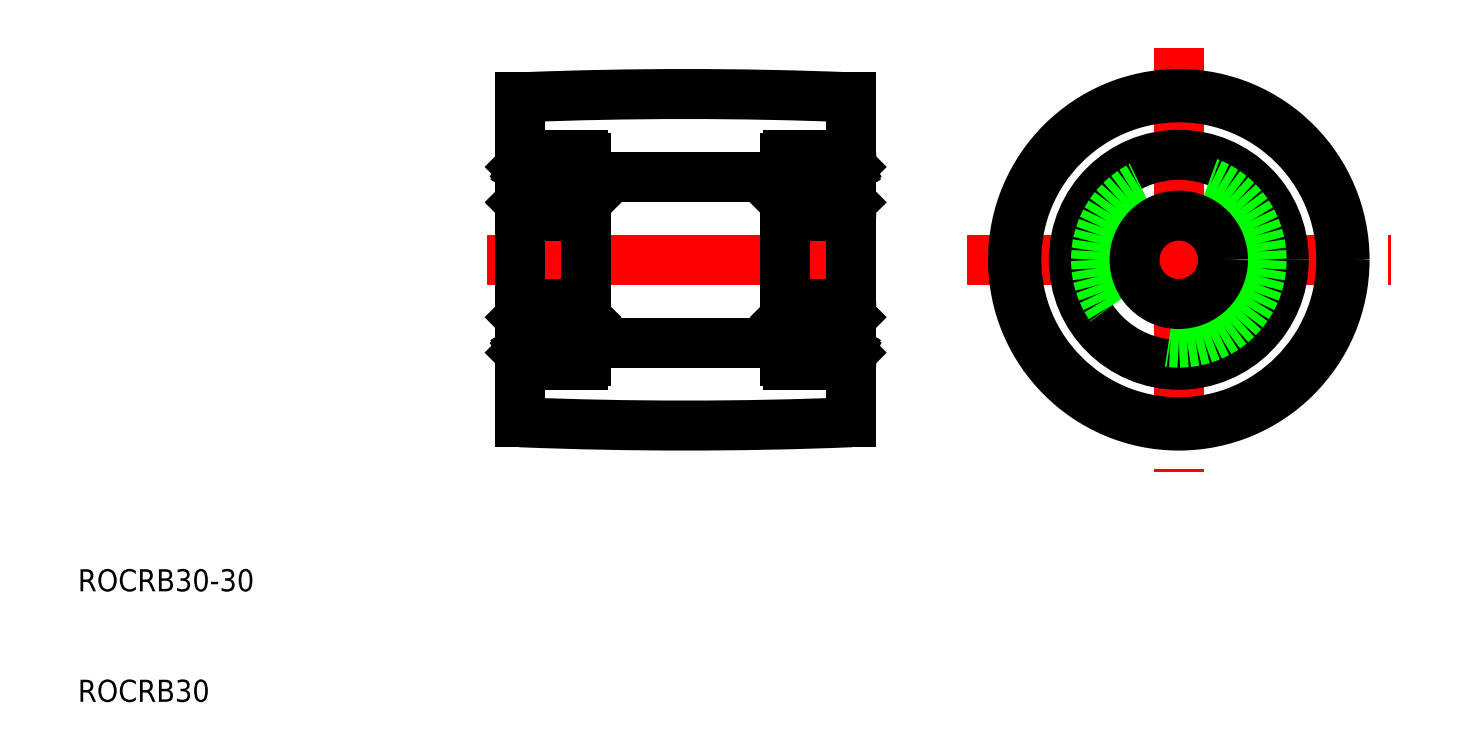
<metadata>
{"format":"dxf","ext":"dxf","renderer":"ezdxf+matplotlib","layout":"modelspace","background":"white","min_lineweight":24,"dpi":150}
</metadata>
<code>
0
SECTION
2
ENTITIES
0
LINE
8
CENTER
10
47
20
50
30
0
11
83
21
50
31
0
0
ARC
8
0
10
65
20
-310.1
30
0
40
375.1
50
87.71
51
92.29
0
ARC
8
0
10
65
20
410.1
30
0
40
375.1
50
267.7
51
272.3
0
LINE
8
0
10
50
20
50
30
0
11
50
21
64.7
31
0
0
TEXT
8
0
10
10
20
10
30
0
40
2
1
ROCRB30
0
TEXT
8
0
10
10
20
20
30
0
40
2
1
ROCRB30-30
0
LINE
8
0
10
74
20
42.5
30
0
11
56
21
42.5
31
0
0
LINE
8
0
10
50
20
50
30
0
11
50
21
35.3
31
0
0
LINE
8
0
10
74
20
57.5
30
0
11
56
21
57.5
31
0
0
LINE
8
0
10
80
20
64.7
30
0
11
80
21
50
31
0
0
LINE
8
0
10
80
20
35.3
30
0
11
80
21
50
31
0
0
ARC
8
0
10
55.7
20
59.2
30
0
40
0.3
50
0
51
90
0
ARC
8
0
10
50.3
20
59.2
30
0
40
0.3
50
90
51
180
0
LINE
8
0
10
50.3
20
59.5
30
0
11
55.7
21
59.5
31
0
0
LINE
8
0
10
55.9
20
58.3
30
0
11
55.64
21
58.3
31
0
0
LINE
8
0
10
56
20
58.4
30
0
11
55.9
21
58.3
31
0
0
ARC
8
0
10
55.52
20
58.23
30
0
40
0.1422
50
300
51
30.01
0
LINE
8
0
10
56
20
56.9
30
0
11
56
21
56.9
31
0
0
LINE
8
0
10
55.4
20
58.16
30
0
11
55.52
21
58.23
31
0
0
LINE
8
0
10
55.47
20
58.03
30
0
11
55.4
21
58.16
31
0
0
ARC
8
0
10
55.25
20
58.34
30
0
40
0.1767
50
30
51
180
0
ARC
8
0
10
55.25
20
58.34
30
0
40
0.3189
50
30
51
180
0
LINE
8
0
10
55.52
20
58.23
30
0
11
55.41
21
58.42
31
0
0
LINE
8
0
10
55.08
20
57.75
30
0
11
55.36
21
57.47
31
0
0
LINE
8
0
10
54.93
20
57.69
30
0
11
55.22
21
57.41
31
0
0
LINE
8
0
10
54.93
20
57.85
30
0
11
54.83
21
57.75
31
0
0
LINE
8
0
10
55.08
20
58.34
30
0
11
55.08
21
57.75
31
0
0
LINE
8
0
10
54.93
20
58.34
30
0
11
54.93
21
57.69
31
0
0
LINE
8
0
10
55.59
20
58.11
30
0
11
55.47
21
58.03
31
0
0
LINE
8
0
10
55.64
20
58.3
30
0
11
55.53
21
58.5
31
0
0
LINE
8
0
10
56
20
55.2
30
0
11
55.9
21
55.3
31
0
0
LINE
8
0
10
55
20
55.64
30
0
11
55.22
21
55.64
31
0
0
LINE
8
0
10
54.93
20
55.3
30
0
11
54.93
21
55.65
31
0
0
LINE
8
0
10
55.22
20
55.5
30
0
11
55
21
55.5
31
0
0
LINE
8
0
10
55
20
55.5
30
0
11
55
21
55.64
31
0
0
ARC
8
0
10
55.22
20
55.64
30
0
40
0.1422
50
270
51
360
0
LINE
8
0
10
54.93
20
55.65
30
0
11
54.83
21
55.75
31
0
0
LINE
8
0
10
55.9
20
55.3
30
0
11
54.93
21
55.3
31
0
0
LINE
8
0
10
55.36
20
57.47
30
0
11
55.36
21
55.64
31
0
0
LINE
8
0
10
55.22
20
55.64
30
0
11
55.22
21
57.41
31
0
0
CIRCLE
8
0
10
53
20
56.75
30
0
40
1.4
0
LINE
8
0
10
54.83
20
57.75
30
0
11
53.98
21
57.75
31
0
0
LINE
8
0
10
54.83
20
55.75
30
0
11
53.98
21
55.75
31
0
0
LINE
8
0
10
56
20
54.6
30
0
11
56
21
54.6
31
0
0
ARC
8
0
10
55.7
20
54.3
30
0
40
0.3
50
270
51
0
0
LINE
8
0
10
50.53
20
58.03
30
0
11
50.6
21
58.16
31
0
0
ARC
8
0
10
50.75
20
58.34
30
0
40
0.1767
50
0
51
150
0
LINE
8
0
10
50
20
58.4
30
0
11
50.1
21
58.3
31
0
0
LINE
8
0
10
50.1
20
58.3
30
0
11
50.36
21
58.3
31
0
0
LINE
8
0
10
50.36
20
58.3
30
0
11
50.47
21
58.5
31
0
0
ARC
8
0
10
50.48
20
58.23
30
0
40
0.1422
50
150
51
240
0
LINE
8
0
10
50.41
20
58.11
30
0
11
50.53
21
58.03
31
0
0
LINE
8
0
10
50.6
20
58.16
30
0
11
50.48
21
58.23
31
0
0
ARC
8
0
10
50.75
20
58.34
30
0
40
0.3189
50
0
51
150
0
LINE
8
0
10
50.48
20
58.23
30
0
11
50.59
21
58.42
31
0
0
LINE
8
0
10
51.07
20
57.69
30
0
11
50.78
21
57.41
31
0
0
LINE
8
0
10
50.92
20
57.75
30
0
11
50.64
21
57.47
31
0
0
LINE
8
0
10
51.07
20
57.85
30
0
11
51.17
21
57.75
31
0
0
LINE
8
0
10
51.07
20
58.34
30
0
11
51.07
21
57.69
31
0
0
LINE
8
0
10
50.92
20
58.34
30
0
11
50.92
21
57.75
31
0
0
ARC
8
0
10
50.78
20
55.64
30
0
40
0.1422
50
180
51
270
0
LINE
8
0
10
51
20
55.5
30
0
11
51
21
55.64
31
0
0
LINE
8
0
10
50.78
20
55.5
30
0
11
51
21
55.5
31
0
0
LINE
8
0
10
51.07
20
55.3
30
0
11
51.07
21
55.65
31
0
0
LINE
8
0
10
51.07
20
55.65
30
0
11
51.17
21
55.75
31
0
0
LINE
8
0
10
51
20
55.64
30
0
11
50.78
21
55.64
31
0
0
LINE
8
0
10
50
20
55.2
30
0
11
50.1
21
55.3
31
0
0
LINE
8
0
10
50.1
20
55.3
30
0
11
51.07
21
55.3
31
0
0
LINE
8
0
10
50.78
20
55.64
30
0
11
50.78
21
57.41
31
0
0
LINE
8
0
10
50.64
20
57.47
30
0
11
50.64
21
55.64
31
0
0
ARC
8
0
10
50.3
20
54.3
30
0
40
0.3
50
180
51
270
0
LINE
8
0
10
55.7
20
54
30
0
11
50.3
21
54
31
0
0
LINE
8
0
10
51.17
20
55.75
30
0
11
52.02
21
55.75
31
0
0
LINE
8
0
10
51.17
20
57.75
30
0
11
52.02
21
57.75
31
0
0
ARC
8
0
10
55.7
20
45.7
30
0
40
0.3
50
0
51
90
0
LINE
8
0
10
56
20
44.8
30
0
11
55.9
21
44.7
31
0
0
LINE
8
0
10
55.22
20
44.5
30
0
11
55
21
44.5
31
0
0
LINE
8
0
10
55.9
20
44.7
30
0
11
54.93
21
44.7
31
0
0
LINE
8
0
10
55
20
44.36
30
0
11
55.22
21
44.36
31
0
0
LINE
8
0
10
54.93
20
44.35
30
0
11
54.83
21
44.25
31
0
0
LINE
8
0
10
55.22
20
44.36
30
0
11
55.22
21
42.59
31
0
0
LINE
8
0
10
55.36
20
42.53
30
0
11
55.36
21
44.36
31
0
0
ARC
8
0
10
55.22
20
44.36
30
0
40
0.1422
50
5e-05
51
90
0
LINE
8
0
10
55
20
44.5
30
0
11
55
21
44.36
31
0
0
LINE
8
0
10
54.93
20
44.7
30
0
11
54.93
21
44.35
31
0
0
LINE
8
0
10
54.83
20
44.25
30
0
11
53.98
21
44.25
31
0
0
ARC
8
0
10
50.3
20
45.7
30
0
40
0.3
50
90
51
180
0
LINE
8
0
10
50.78
20
44.5
30
0
11
51
21
44.5
31
0
0
LINE
8
0
10
50
20
44.8
30
0
11
50.1
21
44.7
31
0
0
LINE
8
0
10
50.1
20
44.7
30
0
11
51.07
21
44.7
31
0
0
LINE
8
0
10
51
20
44.36
30
0
11
50.78
21
44.36
31
0
0
LINE
8
0
10
51.07
20
44.35
30
0
11
51.17
21
44.25
31
0
0
LINE
8
0
10
50.64
20
42.53
30
0
11
50.64
21
44.36
31
0
0
LINE
8
0
10
50.78
20
44.36
30
0
11
50.78
21
42.59
31
0
0
LINE
8
0
10
51.07
20
44.7
30
0
11
51.07
21
44.35
31
0
0
LINE
8
0
10
51
20
44.5
30
0
11
51
21
44.36
31
0
0
ARC
8
0
10
50.78
20
44.36
30
0
40
0.1422
50
90
51
180
0
LINE
8
0
10
55.7
20
46
30
0
11
50.3
21
46
31
0
0
LINE
8
0
10
51.17
20
44.25
30
0
11
52.02
21
44.25
31
0
0
ARC
8
0
10
55.52
20
41.77
30
0
40
0.1422
50
330
51
60
0
LINE
8
0
10
56
20
41.6
30
0
11
55.9
21
41.7
31
0
0
LINE
8
0
10
55.9
20
41.7
30
0
11
55.64
21
41.7
31
0
0
ARC
8
0
10
55.7
20
40.8
30
0
40
0.3
50
270
51
0
0
LINE
8
0
10
54.93
20
41.66
30
0
11
54.93
21
42.31
31
0
0
LINE
8
0
10
55.08
20
41.66
30
0
11
55.08
21
42.25
31
0
0
LINE
8
0
10
55.52
20
41.77
30
0
11
55.41
21
41.58
31
0
0
ARC
8
0
10
55.25
20
41.66
30
0
40
0.1767
50
180
51
330
0
LINE
8
0
10
55.47
20
41.97
30
0
11
55.4
21
41.84
31
0
0
LINE
8
0
10
55.4
20
41.84
30
0
11
55.52
21
41.77
31
0
0
LINE
8
0
10
54.93
20
42.15
30
0
11
54.83
21
42.25
31
0
0
ARC
8
0
10
55.25
20
41.66
30
0
40
0.3189
50
180
51
330
0
LINE
8
0
10
55.64
20
41.7
30
0
11
55.53
21
41.5
31
0
0
LINE
8
0
10
55.59
20
41.89
30
0
11
55.47
21
41.97
31
0
0
LINE
8
0
10
54.83
20
42.25
30
0
11
53.98
21
42.25
31
0
0
LINE
8
0
10
50.92
20
41.66
30
0
11
50.92
21
42.25
31
0
0
LINE
8
0
10
51.07
20
41.66
30
0
11
51.07
21
42.31
31
0
0
ARC
8
0
10
50.75
20
41.66
30
0
40
0.1767
50
210
51
0
0
LINE
8
0
10
51.07
20
42.15
30
0
11
51.17
21
42.25
31
0
0
LINE
8
0
10
50.53
20
41.97
30
0
11
50.6
21
41.84
31
0
0
ARC
8
0
10
50.48
20
41.77
30
0
40
0.1422
50
120
51
210
0
LINE
8
0
10
50.36
20
41.7
30
0
11
50.47
21
41.5
31
0
0
LINE
8
0
10
50.1
20
41.7
30
0
11
50.36
21
41.7
31
0
0
LINE
8
0
10
50
20
41.6
30
0
11
50.1
21
41.7
31
0
0
LINE
8
0
10
50.48
20
41.77
30
0
11
50.59
21
41.58
31
0
0
LINE
8
0
10
50.6
20
41.84
30
0
11
50.48
21
41.77
31
0
0
LINE
8
0
10
50.41
20
41.89
30
0
11
50.53
21
41.97
31
0
0
ARC
8
0
10
50.3
20
40.8
30
0
40
0.3
50
180
51
270
0
ARC
8
0
10
50.75
20
41.66
30
0
40
0.3189
50
210
51
0
0
LINE
8
0
10
50.3
20
40.5
30
0
11
55.7
21
40.5
31
0
0
LINE
8
0
10
51.17
20
42.25
30
0
11
52.02
21
42.25
31
0
0
LINE
8
0
10
56
20
40.8
30
0
11
56
21
50
31
0
0
LINE
8
0
10
50
20
40.8
30
0
11
50
21
50
31
0
0
CIRCLE
8
0
10
53
20
43.25
30
0
40
1.4
0
LINE
8
0
10
50.92
20
42.25
30
0
11
50.64
21
42.53
31
0
0
LINE
8
0
10
51.07
20
42.31
30
0
11
50.78
21
42.59
31
0
0
LINE
8
0
10
54.93
20
42.31
30
0
11
55.22
21
42.59
31
0
0
LINE
8
0
10
55.08
20
42.25
30
0
11
55.36
21
42.53
31
0
0
LINE
8
0
10
56
20
59.2
30
0
11
56
21
50
31
0
0
LINE
8
0
10
50
20
59.2
30
0
11
50
21
50
31
0
0
LINE
8
CENTER
10
90.43
20
50
30
0
11
128.8
21
50
31
0
0
LINE
8
CENTER
10
109.6
20
69.19
30
0
11
109.6
21
30.81
31
0
0
CIRCLE
8
0
10
109.6
20
50
30
0
40
15
0
CIRCLE
8
0
10
109.6
20
50
30
0
40
14.7
0
CIRCLE
8
0
10
109.6
20
50
30
0
40
9.5
0
CIRCLE
8
0
10
109.6
20
50
30
0
40
7.5
0
CIRCLE
8
0
10
109.6
20
50
30
0
40
4
0
LINE
8
0
10
80
20
59.2
30
0
11
80
21
50
31
0
0
LINE
8
0
10
74
20
59.2
30
0
11
74
21
50
31
0
0
LINE
8
0
10
74.92
20
42.25
30
0
11
74.64
21
42.53
31
0
0
LINE
8
0
10
75.07
20
42.31
30
0
11
74.78
21
42.59
31
0
0
LINE
8
0
10
78.93
20
42.31
30
0
11
79.22
21
42.59
31
0
0
LINE
8
0
10
79.08
20
42.25
30
0
11
79.36
21
42.53
31
0
0
CIRCLE
8
0
10
77
20
43.25
30
0
40
1.4
0
LINE
8
0
10
80
20
40.8
30
0
11
80
21
50
31
0
0
LINE
8
0
10
74
20
40.8
30
0
11
74
21
50
31
0
0
LINE
8
0
10
78.83
20
42.25
30
0
11
77.98
21
42.25
31
0
0
LINE
8
0
10
79.7
20
40.5
30
0
11
74.3
21
40.5
31
0
0
ARC
8
0
10
79.25
20
41.66
30
0
40
0.3189
50
180
51
330
0
ARC
8
0
10
79.7
20
40.8
30
0
40
0.3
50
270
51
360
0
LINE
8
0
10
79.59
20
41.89
30
0
11
79.47
21
41.97
31
0
0
LINE
8
0
10
79.4
20
41.84
30
0
11
79.52
21
41.77
31
0
0
LINE
8
0
10
79.52
20
41.77
30
0
11
79.41
21
41.58
31
0
0
LINE
8
0
10
80
20
41.6
30
0
11
79.9
21
41.7
31
0
0
LINE
8
0
10
79.9
20
41.7
30
0
11
79.64
21
41.7
31
0
0
LINE
8
0
10
79.64
20
41.7
30
0
11
79.53
21
41.5
31
0
0
ARC
8
0
10
79.52
20
41.77
30
0
40
0.1422
50
330
51
60
0
LINE
8
0
10
79.47
20
41.97
30
0
11
79.4
21
41.84
31
0
0
LINE
8
0
10
78.93
20
42.15
30
0
11
78.83
21
42.25
31
0
0
ARC
8
0
10
79.25
20
41.66
30
0
40
0.1767
50
180
51
330
0
LINE
8
0
10
78.93
20
41.66
30
0
11
78.93
21
42.31
31
0
0
LINE
8
0
10
79.08
20
41.66
30
0
11
79.08
21
42.25
31
0
0
LINE
8
0
10
75.17
20
42.25
30
0
11
76.02
21
42.25
31
0
0
LINE
8
0
10
74.41
20
41.89
30
0
11
74.53
21
41.97
31
0
0
LINE
8
0
10
74.36
20
41.7
30
0
11
74.47
21
41.5
31
0
0
ARC
8
0
10
74.75
20
41.66
30
0
40
0.3189
50
210
51
360
0
LINE
8
0
10
75.07
20
42.15
30
0
11
75.17
21
42.25
31
0
0
LINE
8
0
10
74.6
20
41.84
30
0
11
74.48
21
41.77
31
0
0
LINE
8
0
10
74.53
20
41.97
30
0
11
74.6
21
41.84
31
0
0
ARC
8
0
10
74.75
20
41.66
30
0
40
0.1767
50
210
51
360
0
LINE
8
0
10
74.48
20
41.77
30
0
11
74.59
21
41.58
31
0
0
LINE
8
0
10
74.92
20
41.66
30
0
11
74.92
21
42.25
31
0
0
LINE
8
0
10
75.07
20
41.66
30
0
11
75.07
21
42.31
31
0
0
ARC
8
0
10
74.3
20
40.8
30
0
40
0.3
50
180
51
270
0
LINE
8
0
10
74.1
20
41.7
30
0
11
74.36
21
41.7
31
0
0
LINE
8
0
10
74
20
41.6
30
0
11
74.1
21
41.7
31
0
0
ARC
8
0
10
74.48
20
41.77
30
0
40
0.1422
50
120
51
210
0
LINE
8
0
10
78.83
20
44.25
30
0
11
77.98
21
44.25
31
0
0
LINE
8
0
10
74.3
20
46
30
0
11
79.7
21
46
31
0
0
ARC
8
0
10
79.22
20
44.36
30
0
40
0.1422
50
5e-05
51
90
0
LINE
8
0
10
79
20
44.5
30
0
11
79
21
44.36
31
0
0
LINE
8
0
10
78.93
20
44.7
30
0
11
78.93
21
44.35
31
0
0
LINE
8
0
10
79.22
20
44.36
30
0
11
79.22
21
42.59
31
0
0
LINE
8
0
10
79.36
20
42.53
30
0
11
79.36
21
44.36
31
0
0
LINE
8
0
10
78.93
20
44.35
30
0
11
78.83
21
44.25
31
0
0
LINE
8
0
10
79
20
44.36
30
0
11
79.22
21
44.36
31
0
0
LINE
8
0
10
79.9
20
44.7
30
0
11
78.93
21
44.7
31
0
0
LINE
8
0
10
80
20
44.8
30
0
11
79.9
21
44.7
31
0
0
LINE
8
0
10
79.22
20
44.5
30
0
11
79
21
44.5
31
0
0
ARC
8
0
10
79.7
20
45.7
30
0
40
0.3
50
360
51
90
0
LINE
8
0
10
75.17
20
44.25
30
0
11
76.02
21
44.25
31
0
0
LINE
8
0
10
75.07
20
44.7
30
0
11
75.07
21
44.35
31
0
0
LINE
8
0
10
75
20
44.5
30
0
11
75
21
44.36
31
0
0
ARC
8
0
10
74.78
20
44.36
30
0
40
0.1422
50
90
51
180
0
LINE
8
0
10
74.64
20
42.53
30
0
11
74.64
21
44.36
31
0
0
LINE
8
0
10
74.78
20
44.36
30
0
11
74.78
21
42.59
31
0
0
LINE
8
0
10
75.07
20
44.35
30
0
11
75.17
21
44.25
31
0
0
LINE
8
0
10
75
20
44.36
30
0
11
74.78
21
44.36
31
0
0
LINE
8
0
10
74.1
20
44.7
30
0
11
75.07
21
44.7
31
0
0
LINE
8
0
10
74.78
20
44.5
30
0
11
75
21
44.5
31
0
0
LINE
8
0
10
74
20
44.8
30
0
11
74.1
21
44.7
31
0
0
ARC
8
0
10
74.3
20
45.7
30
0
40
0.3
50
90
51
180
0
LINE
8
0
10
78.83
20
57.75
30
0
11
77.98
21
57.75
31
0
0
LINE
8
0
10
78.83
20
55.75
30
0
11
77.98
21
55.75
31
0
0
LINE
8
0
10
74.3
20
54
30
0
11
79.7
21
54
31
0
0
ARC
8
0
10
79.7
20
54.3
30
0
40
0.3
50
270
51
360
0
LINE
8
0
10
79.36
20
57.47
30
0
11
79.36
21
55.64
31
0
0
LINE
8
0
10
79.22
20
55.64
30
0
11
79.22
21
57.41
31
0
0
LINE
8
0
10
79.9
20
55.3
30
0
11
78.93
21
55.3
31
0
0
LINE
8
0
10
80
20
55.2
30
0
11
79.9
21
55.3
31
0
0
LINE
8
0
10
79
20
55.64
30
0
11
79.22
21
55.64
31
0
0
LINE
8
0
10
78.93
20
55.65
30
0
11
78.83
21
55.75
31
0
0
LINE
8
0
10
78.93
20
55.3
30
0
11
78.93
21
55.65
31
0
0
LINE
8
0
10
79.22
20
55.5
30
0
11
79
21
55.5
31
0
0
LINE
8
0
10
79
20
55.5
30
0
11
79
21
55.64
31
0
0
ARC
8
0
10
79.22
20
55.64
30
0
40
0.1422
50
270
51
360
0
LINE
8
0
10
79.08
20
58.34
30
0
11
79.08
21
57.75
31
0
0
LINE
8
0
10
78.93
20
58.34
30
0
11
78.93
21
57.69
31
0
0
LINE
8
0
10
78.93
20
57.85
30
0
11
78.83
21
57.75
31
0
0
LINE
8
0
10
79.08
20
57.75
30
0
11
79.36
21
57.47
31
0
0
LINE
8
0
10
78.93
20
57.69
30
0
11
79.22
21
57.41
31
0
0
LINE
8
0
10
79.52
20
58.23
30
0
11
79.41
21
58.42
31
0
0
ARC
8
0
10
79.25
20
58.34
30
0
40
0.3189
50
30
51
180
0
LINE
8
0
10
79.4
20
58.16
30
0
11
79.52
21
58.23
31
0
0
LINE
8
0
10
79.59
20
58.11
30
0
11
79.47
21
58.03
31
0
0
ARC
8
0
10
79.52
20
58.23
30
0
40
0.1422
50
300
51
30.01
0
LINE
8
0
10
79.64
20
58.3
30
0
11
79.53
21
58.5
31
0
0
LINE
8
0
10
79.9
20
58.3
30
0
11
79.64
21
58.3
31
0
0
LINE
8
0
10
80
20
58.4
30
0
11
79.9
21
58.3
31
0
0
ARC
8
0
10
79.25
20
58.34
30
0
40
0.1767
50
30
51
180
0
LINE
8
0
10
79.47
20
58.03
30
0
11
79.4
21
58.16
31
0
0
ARC
8
0
10
74.3
20
54.3
30
0
40
0.3
50
180
51
270
0
LINE
8
0
10
74
20
54.6
30
0
11
74
21
54.6
31
0
0
LINE
8
0
10
75.17
20
55.75
30
0
11
76.02
21
55.75
31
0
0
LINE
8
0
10
75.17
20
57.75
30
0
11
76.02
21
57.75
31
0
0
CIRCLE
8
0
10
77
20
56.75
30
0
40
1.4
0
LINE
8
0
10
74.78
20
55.64
30
0
11
74.78
21
57.41
31
0
0
LINE
8
0
10
74.64
20
57.47
30
0
11
74.64
21
55.64
31
0
0
LINE
8
0
10
74.1
20
55.3
30
0
11
75.07
21
55.3
31
0
0
LINE
8
0
10
75.07
20
55.65
30
0
11
75.17
21
55.75
31
0
0
ARC
8
0
10
74.78
20
55.64
30
0
40
0.1422
50
180
51
270
0
LINE
8
0
10
75
20
55.5
30
0
11
75
21
55.64
31
0
0
LINE
8
0
10
74.78
20
55.5
30
0
11
75
21
55.5
31
0
0
LINE
8
0
10
75.07
20
55.3
30
0
11
75.07
21
55.65
31
0
0
LINE
8
0
10
75
20
55.64
30
0
11
74.78
21
55.64
31
0
0
LINE
8
0
10
74
20
55.2
30
0
11
74.1
21
55.3
31
0
0
LINE
8
0
10
74.36
20
58.3
30
0
11
74.47
21
58.5
31
0
0
LINE
8
0
10
74.41
20
58.11
30
0
11
74.53
21
58.03
31
0
0
LINE
8
0
10
75.07
20
58.34
30
0
11
75.07
21
57.69
31
0
0
LINE
8
0
10
74.92
20
58.34
30
0
11
74.92
21
57.75
31
0
0
LINE
8
0
10
75.07
20
57.85
30
0
11
75.17
21
57.75
31
0
0
LINE
8
0
10
75.07
20
57.69
30
0
11
74.78
21
57.41
31
0
0
LINE
8
0
10
74.92
20
57.75
30
0
11
74.64
21
57.47
31
0
0
LINE
8
0
10
74.48
20
58.23
30
0
11
74.59
21
58.42
31
0
0
ARC
8
0
10
74.75
20
58.34
30
0
40
0.3189
50
360
51
150
0
ARC
8
0
10
74.75
20
58.34
30
0
40
0.1767
50
360
51
150
0
LINE
8
0
10
74.53
20
58.03
30
0
11
74.6
21
58.16
31
0
0
LINE
8
0
10
74.6
20
58.16
30
0
11
74.48
21
58.23
31
0
0
LINE
8
0
10
74
20
56.9
30
0
11
74
21
56.9
31
0
0
ARC
8
0
10
74.48
20
58.23
30
0
40
0.1422
50
150
51
240
0
LINE
8
0
10
74
20
58.4
30
0
11
74.1
21
58.3
31
0
0
LINE
8
0
10
74.1
20
58.3
30
0
11
74.36
21
58.3
31
0
0
LINE
8
0
10
79.7
20
59.5
30
0
11
74.3
21
59.5
31
0
0
ARC
8
0
10
79.7
20
59.2
30
0
40
0.3
50
360
51
90
0
ARC
8
0
10
74.3
20
59.2
30
0
40
0.3
50
90
51
180
0
ENDSEC
0
EOF

</code>
